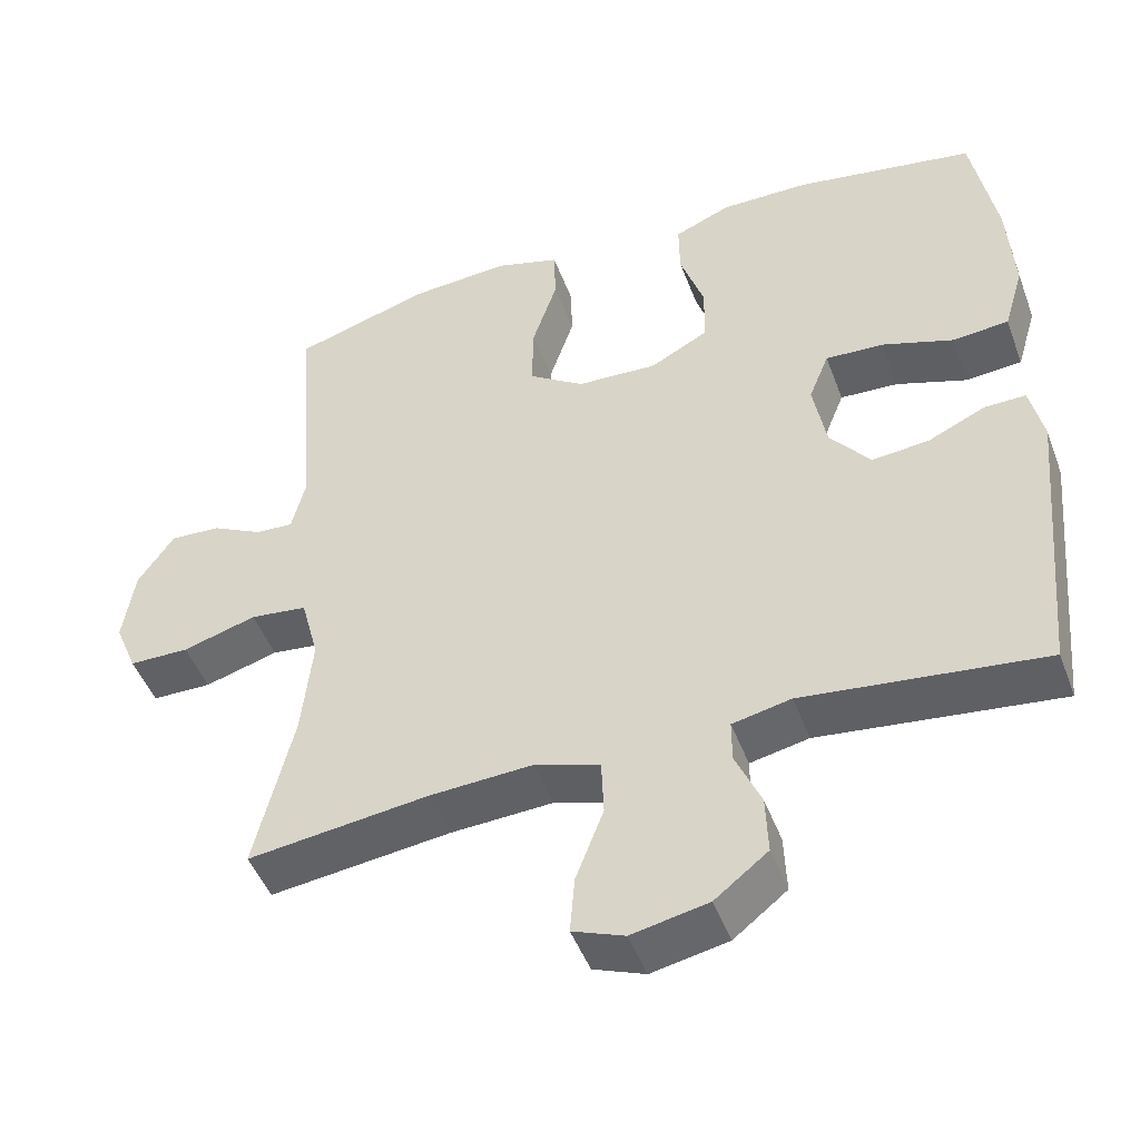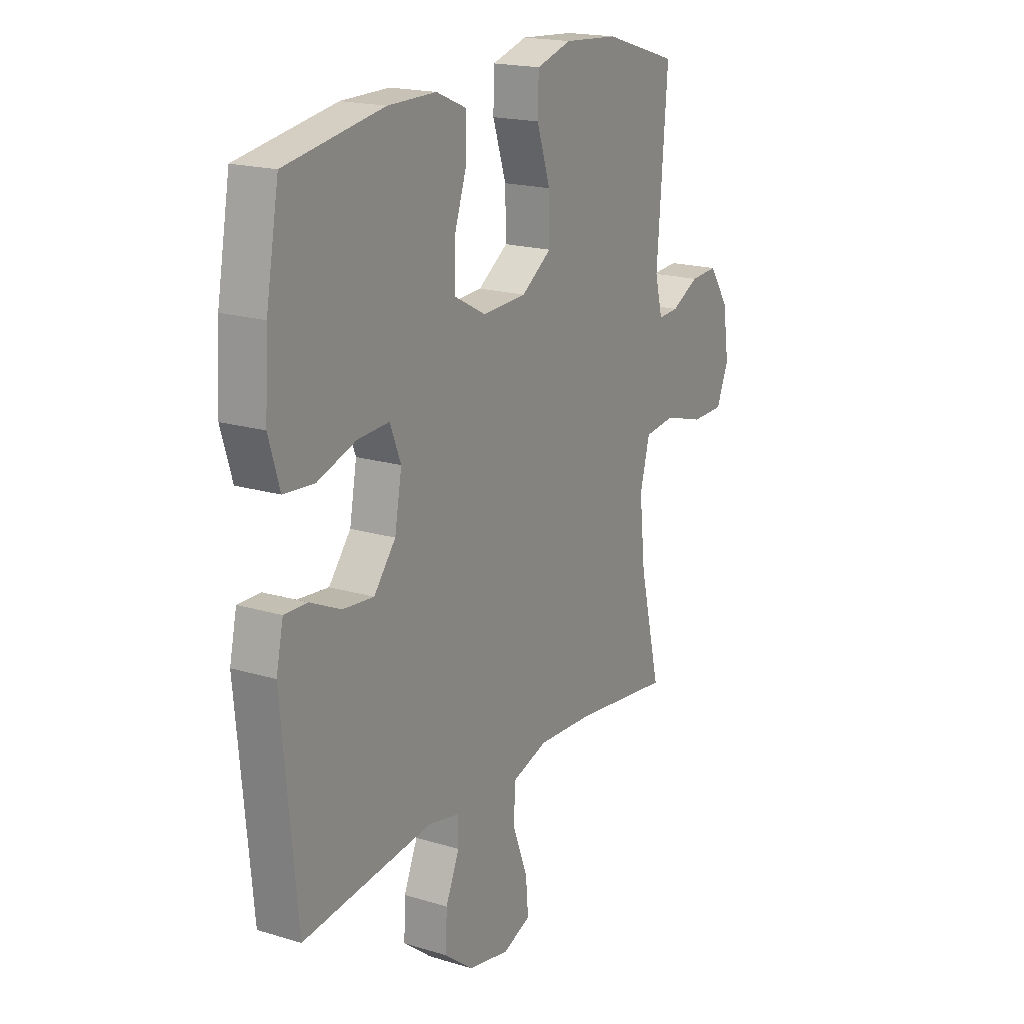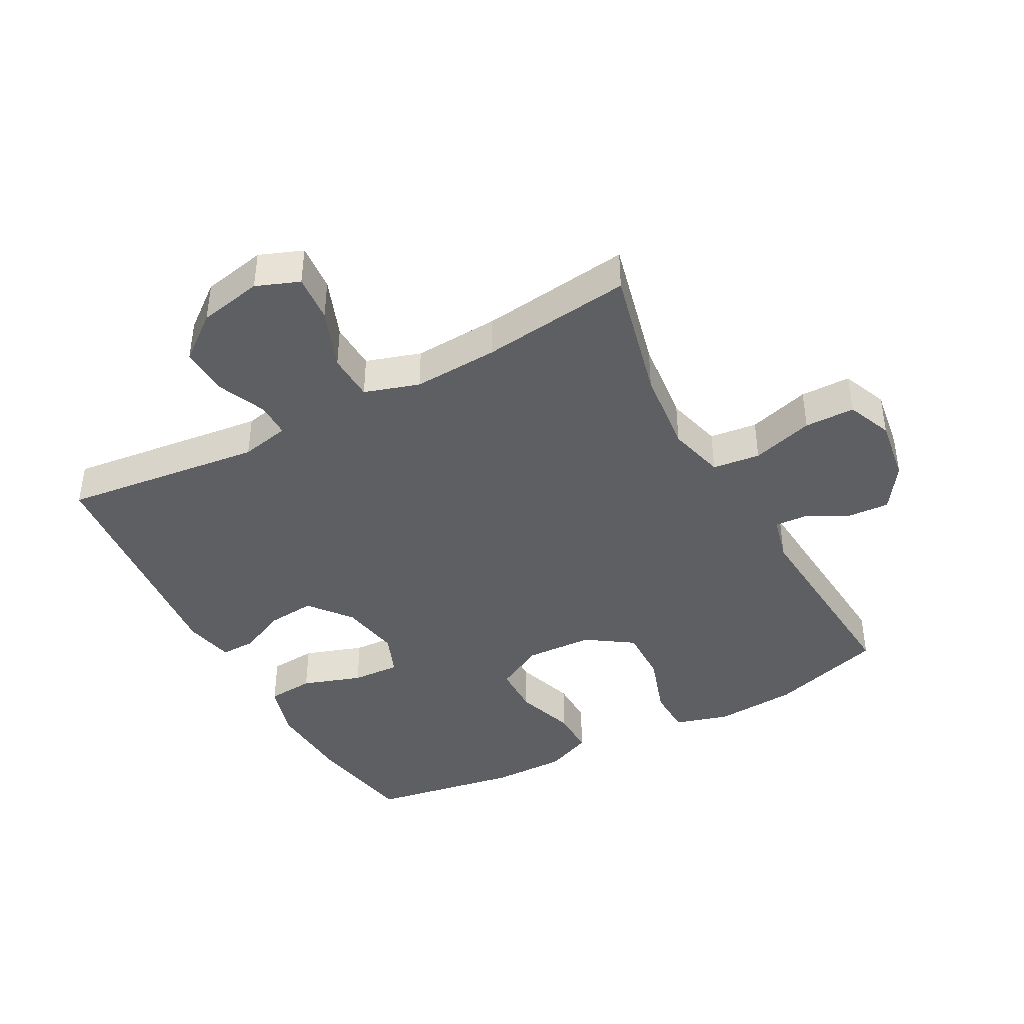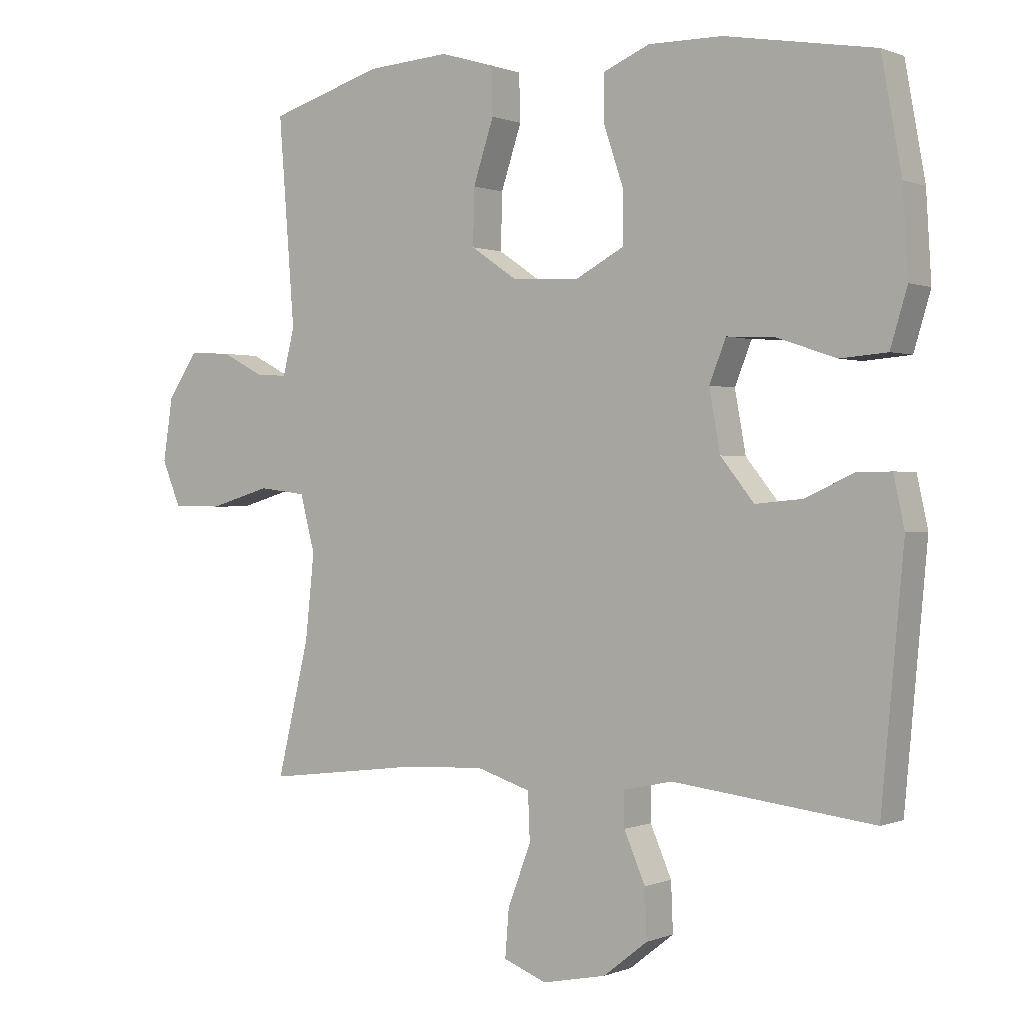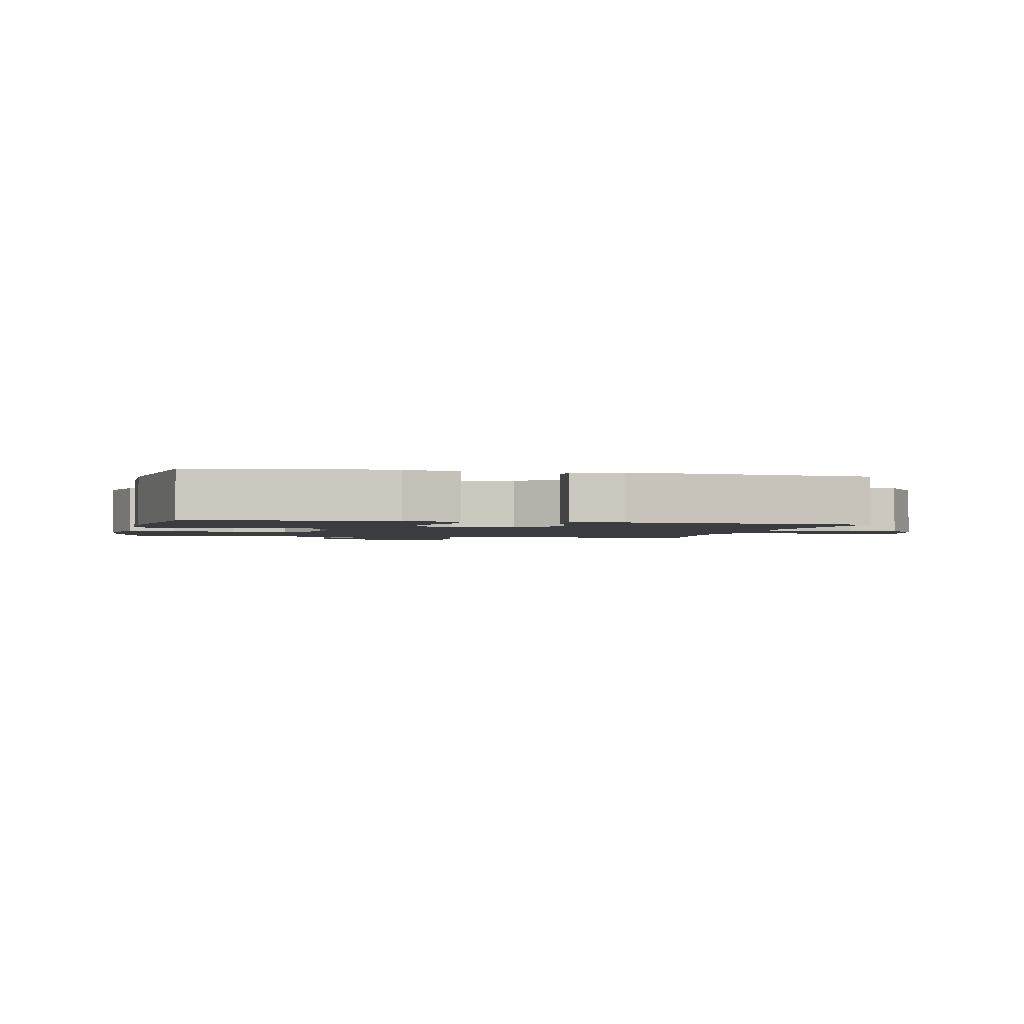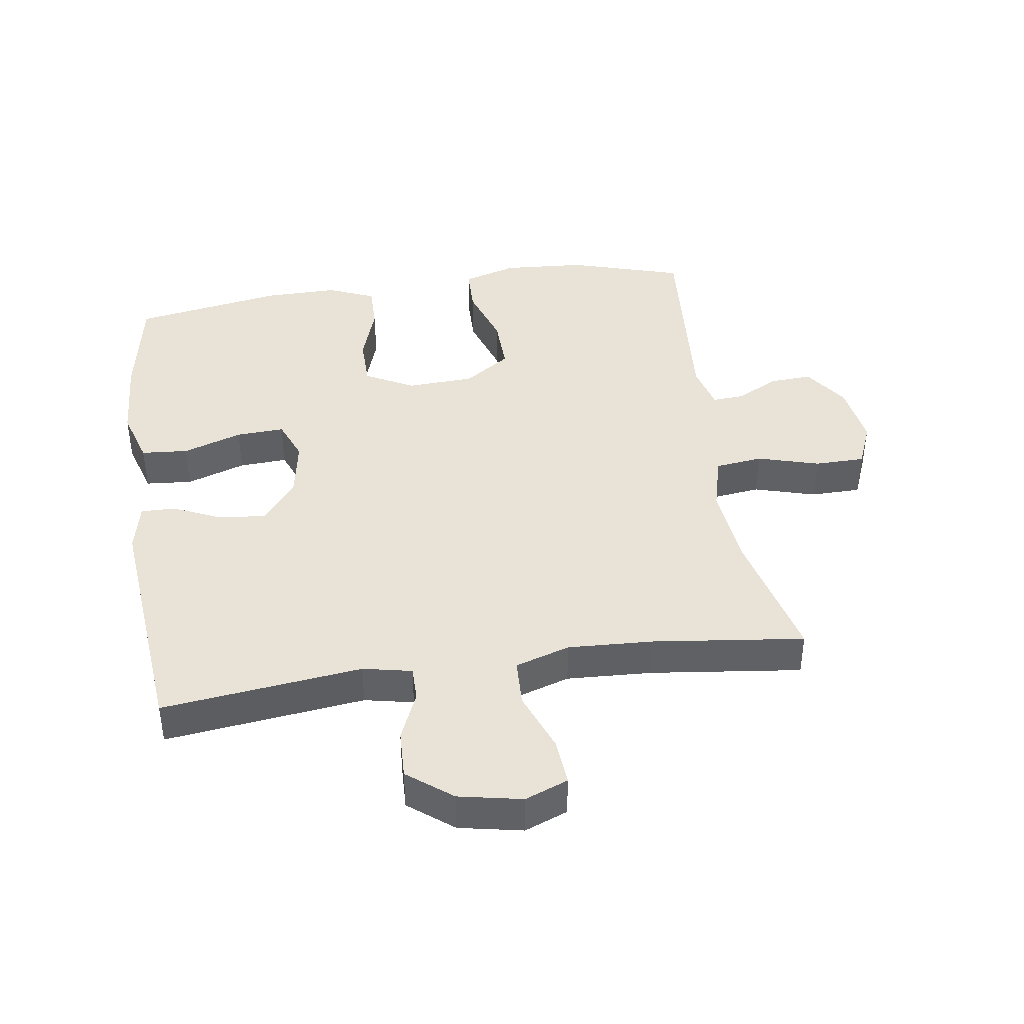
<metadata>
{"format":"obj","ext":"obj","renderer":"f3d","projection":"perspective","resolution":1024,"background":"white","views":[{"elev":-47.6,"azim":20.1,"up":"+Z"},{"elev":18.7,"azim":120.1,"up":"+Z"},{"elev":-41.8,"azim":-151.6,"up":"+Y"},{"elev":0.3,"azim":34.5,"up":"+Z"},{"elev":-1.9,"azim":77.6,"up":"+Y"},{"elev":41.5,"azim":171.5,"up":"+Y"}]}
</metadata>
<code>
v -0.5 0.07 0.5
v -0.323 0.07 0.554
v -0.194 0.07 0.563
v -0.11 0.07 0.538
v -0.108 0.07 0.465
v -0.14 0.07 0.368
v -0.142 0.07 0.281
v -0.07 0.07 0.232
v 0.035 0.07 0.227
v 0.11 0.07 0.267
v 0.111 0.07 0.346
v 0.08 0.07 0.438
v 0.079 0.07 0.51
v 0.152 0.07 0.541
v 0.267 0.07 0.54
v 0.5 0.07 0.5
v 0.531 0.07 0.328
v 0.539 0.07 0.196
v 0.513 0.07 0.109
v 0.44 0.07 0.103
v 0.348 0.07 0.134
v 0.273 0.07 0.138
v 0.247 0.07 0.073
v 0.264 0.07 -0.021
v 0.316 0.07 -0.086
v 0.39 0.07 -0.079
v 0.464 0.07 -0.045
v 0.518 0.07 -0.044
v 0.535 0.07 -0.122
v 0.5 0.07 -0.5
v 0.189 0.07 -0.463
v 0.113 0.07 -0.479
v 0.113 0.07 -0.533
v 0.146 0.07 -0.609
v 0.149 0.07 -0.685
v 0.08 0.07 -0.739
v -0.019 0.07 -0.759
v -0.086 0.07 -0.733
v -0.08 0.07 -0.659
v -0.044 0.07 -0.565
v -0.047 0.07 -0.491
v -0.132 0.07 -0.464
v -0.265 0.07 -0.471
v -0.5 0.07 -0.5
v -0.45 0.07 -0.292
v -0.436 0.07 -0.16
v -0.459 0.07 -0.072
v -0.533 0.07 -0.063
v -0.629 0.07 -0.091
v -0.707 0.07 -0.09
v -0.736 0.07 -0.02
v -0.721 0.07 0.079
v -0.674 0.07 0.148
v -0.608 0.07 0.144
v -0.542 0.07 0.11
v -0.493 0.07 0.107
v -0.475 0.07 0.179
v -0.5 0 0.5
v -0.323 0 0.554
v -0.194 0 0.563
v -0.11 0 0.538
v -0.108 0 0.465
v -0.14 0 0.368
v -0.142 0 0.281
v -0.07 0 0.232
v 0.035 0 0.227
v 0.11 0 0.267
v 0.111 0 0.346
v 0.08 0 0.438
v 0.079 0 0.51
v 0.152 0 0.541
v 0.267 0 0.54
v 0.5 0 0.5
v 0.531 0 0.328
v 0.539 0 0.196
v 0.513 0 0.109
v 0.44 0 0.103
v 0.348 0 0.134
v 0.273 0 0.138
v 0.247 0 0.073
v 0.264 0 -0.021
v 0.316 0 -0.086
v 0.39 0 -0.079
v 0.464 0 -0.045
v 0.518 0 -0.044
v 0.535 0 -0.122
v 0.5 0 -0.5
v 0.189 0 -0.463
v 0.113 0 -0.479
v 0.113 0 -0.533
v 0.146 0 -0.609
v 0.149 0 -0.685
v 0.08 0 -0.739
v -0.019 0 -0.759
v -0.086 0 -0.733
v -0.08 0 -0.659
v -0.044 0 -0.565
v -0.047 0 -0.491
v -0.132 0 -0.464
v -0.265 0 -0.471
v -0.5 0 -0.5
v -0.45 0 -0.292
v -0.436 0 -0.16
v -0.459 0 -0.072
v -0.533 0 -0.063
v -0.629 0 -0.091
v -0.707 0 -0.09
v -0.736 0 -0.02
v -0.721 0 0.079
v -0.674 0 0.148
v -0.608 0 0.144
v -0.542 0 0.11
v -0.493 0 0.107
v -0.475 0 0.179
f 53 54 55
f 52 53 55
f 51 52 55
f 50 51 55
f 49 50 55
f 48 49 55
f 47 48 55 56
f 46 47 56 57
f 43 44 45
f 42 43 45 46
f 1 2 3
f 57 1 3
f 46 57 3
f 42 46 3
f 41 42 3
f 38 39 40
f 37 38 40
f 36 37 40
f 35 36 40
f 34 35 40
f 33 34 40
f 32 33 40 41
f 29 30 31
f 28 29 31
f 27 28 31
f 26 27 31
f 31 32 41
f 26 31 41
f 25 26 41
f 19 20 21
f 18 19 21
f 17 18 21
f 16 17 21
f 15 16 21
f 14 15 21
f 13 14 21
f 12 13 21
f 11 12 21
f 10 11 21 22
f 9 10 22 23
f 3 4 5 6
f 3 6 7
f 41 3 7
f 41 7 8
f 25 41 8
f 24 25 8
f 8 9 23 24
f 112 111 110
f 112 110 109
f 112 109 108
f 112 108 107
f 112 107 106
f 112 106 105
f 113 112 105 104
f 114 113 104 103
f 102 101 100
f 103 102 100 99
f 60 59 58
f 60 58 114
f 60 114 103
f 60 103 99
f 60 99 98
f 97 96 95
f 97 95 94
f 97 94 93
f 97 93 92
f 97 92 91
f 97 91 90
f 98 97 90 89
f 88 87 86
f 88 86 85
f 88 85 84
f 88 84 83
f 98 89 88
f 98 88 83
f 98 83 82
f 78 77 76
f 78 76 75
f 78 75 74
f 78 74 73
f 78 73 72
f 78 72 71
f 78 71 70
f 78 70 69
f 78 69 68
f 79 78 68 67
f 80 79 67 66
f 63 62 61 60
f 64 63 60
f 64 60 98
f 65 64 98
f 65 98 82
f 65 82 81
f 81 80 66 65
f 1 58 59 2
f 2 59 60 3
f 3 60 61 4
f 4 61 62 5
f 5 62 63 6
f 6 63 64 7
f 7 64 65 8
f 8 65 66 9
f 9 66 67 10
f 10 67 68 11
f 11 68 69 12
f 12 69 70 13
f 13 70 71 14
f 14 71 72 15
f 15 72 73 16
f 16 73 74 17
f 17 74 75 18
f 18 75 76 19
f 19 76 77 20
f 20 77 78 21
f 21 78 79 22
f 22 79 80 23
f 23 80 81 24
f 24 81 82 25
f 25 82 83 26
f 26 83 84 27
f 27 84 85 28
f 28 85 86 29
f 29 86 87 30
f 30 87 88 31
f 31 88 89 32
f 32 89 90 33
f 33 90 91 34
f 34 91 92 35
f 35 92 93 36
f 36 93 94 37
f 37 94 95 38
f 38 95 96 39
f 39 96 97 40
f 40 97 98 41
f 41 98 99 42
f 42 99 100 43
f 43 100 101 44
f 44 101 102 45
f 45 102 103 46
f 46 103 104 47
f 47 104 105 48
f 48 105 106 49
f 49 106 107 50
f 50 107 108 51
f 51 108 109 52
f 52 109 110 53
f 53 110 111 54
f 54 111 112 55
f 55 112 113 56
f 56 113 114 57
f 57 114 58 1

</code>
